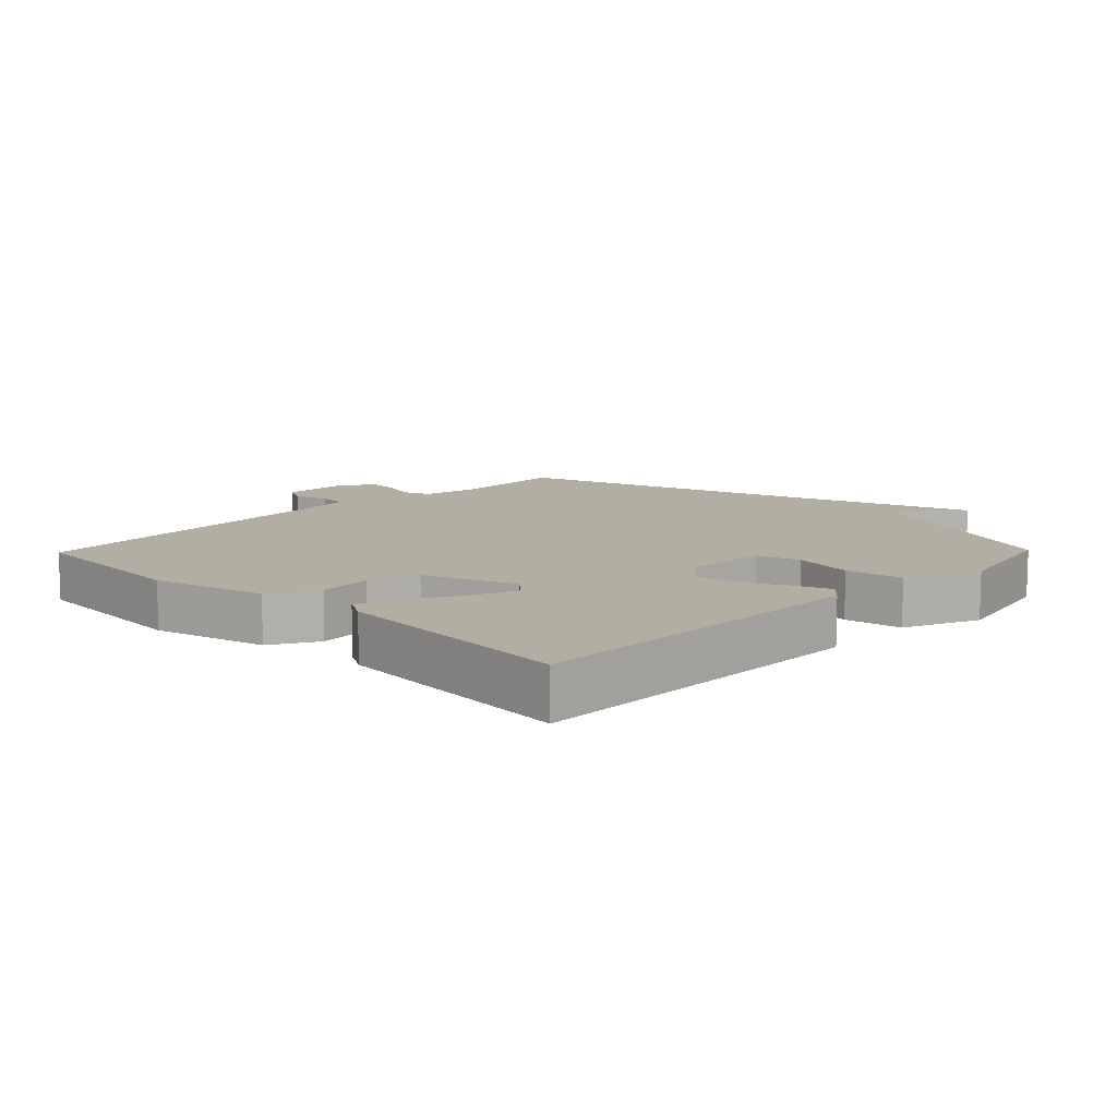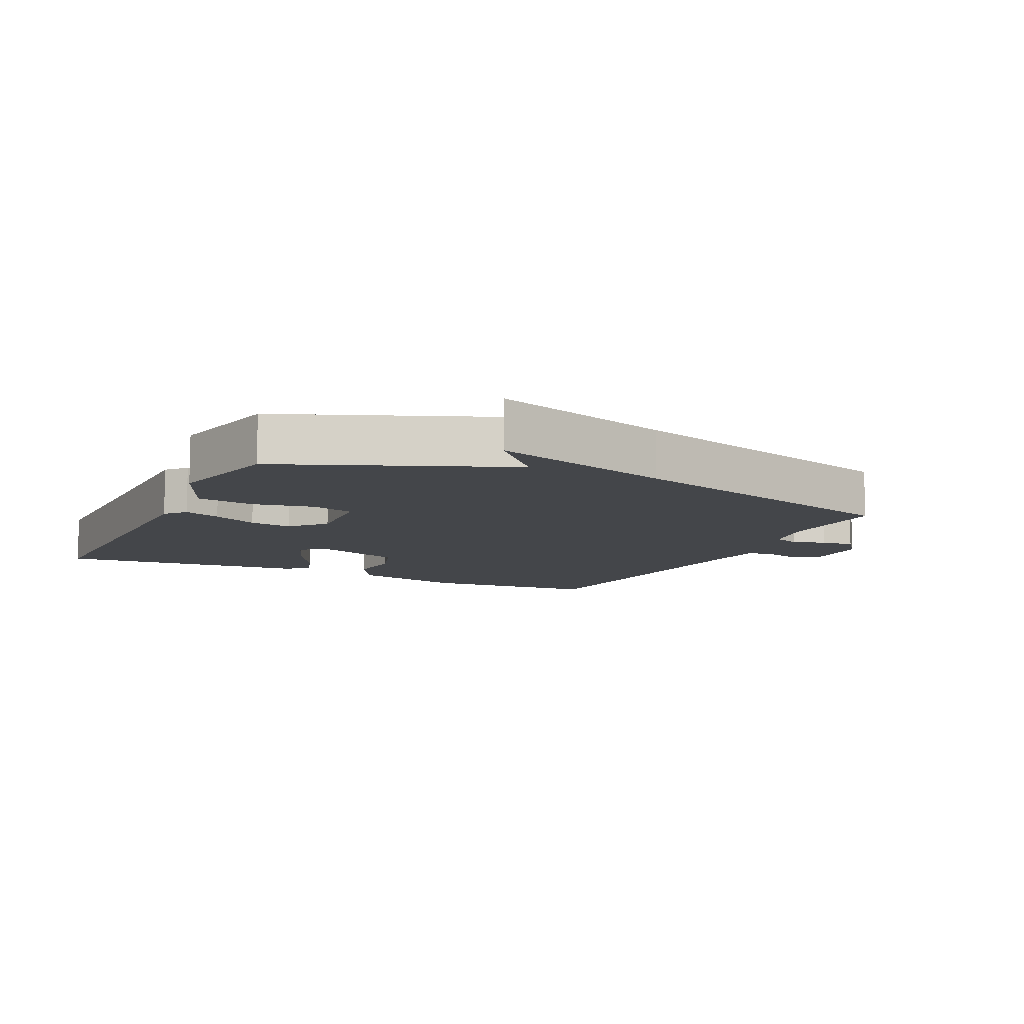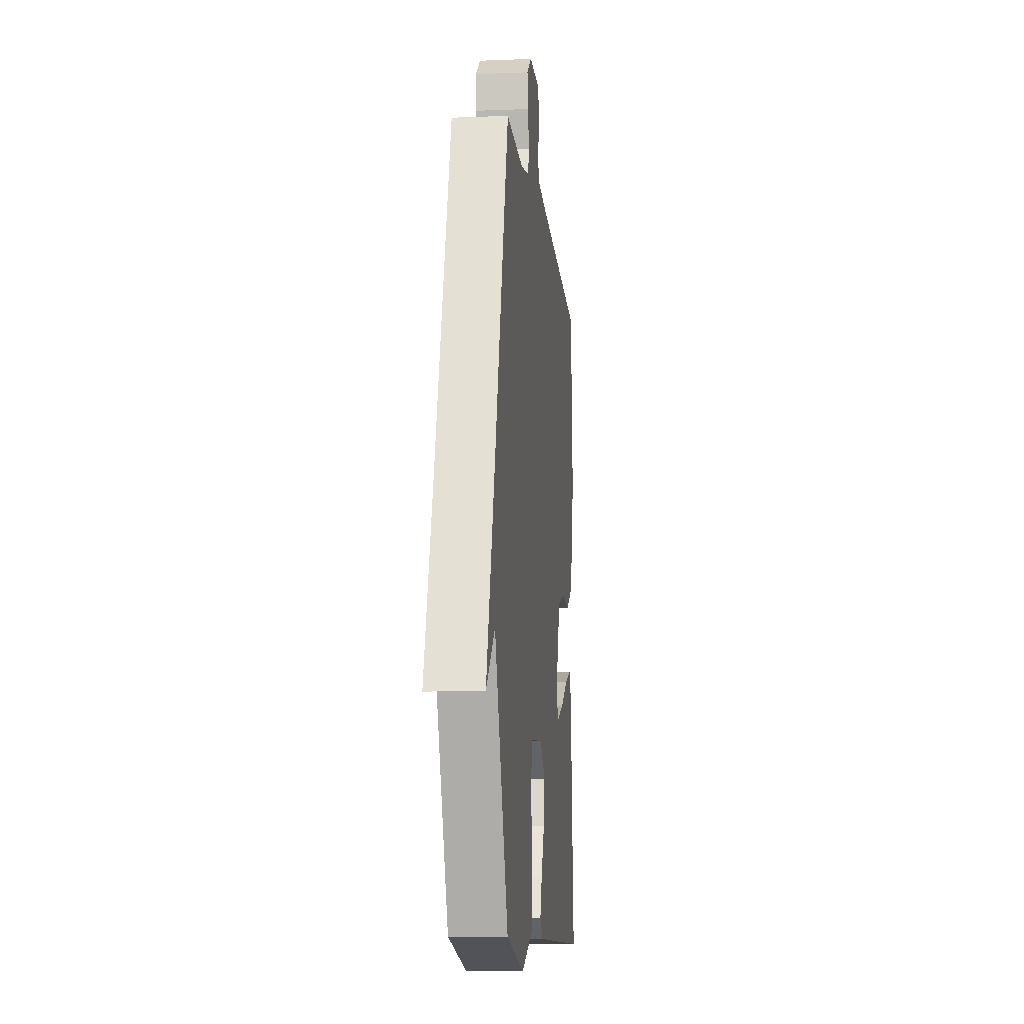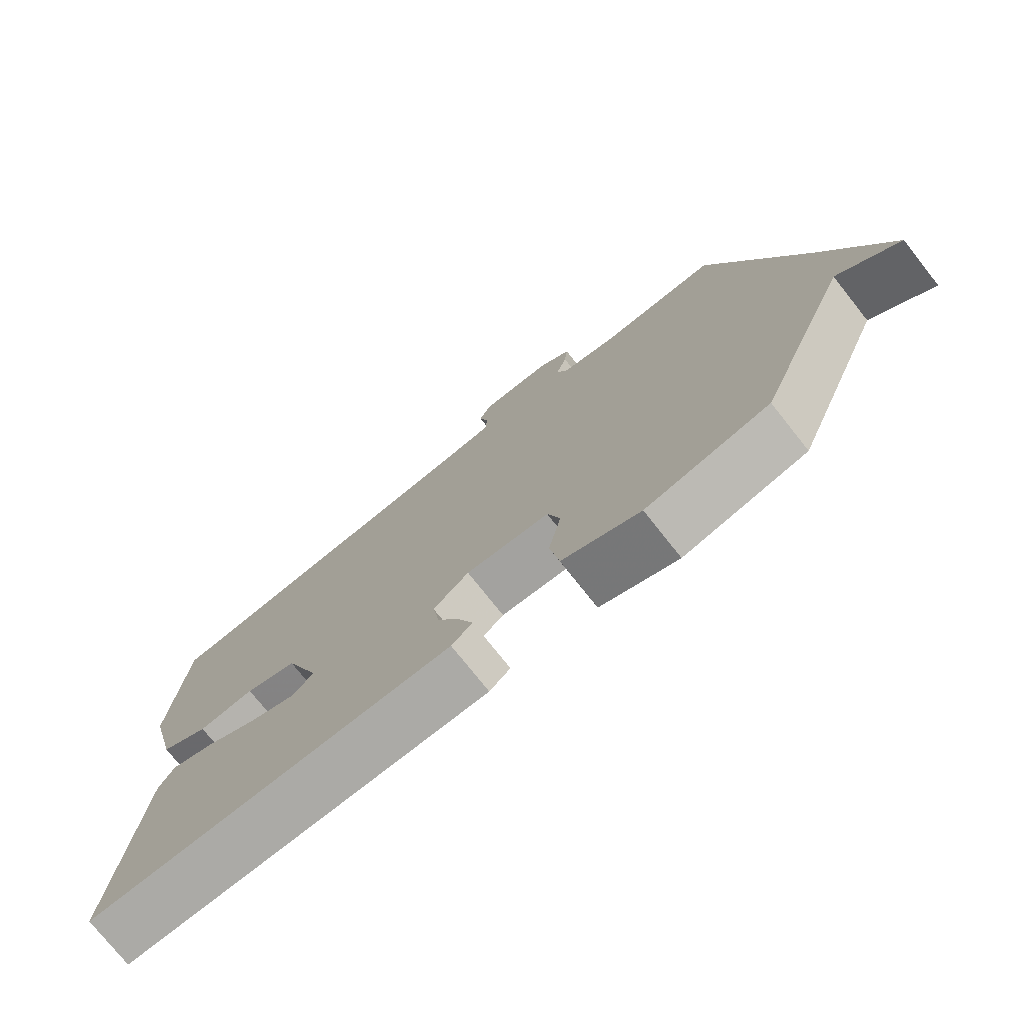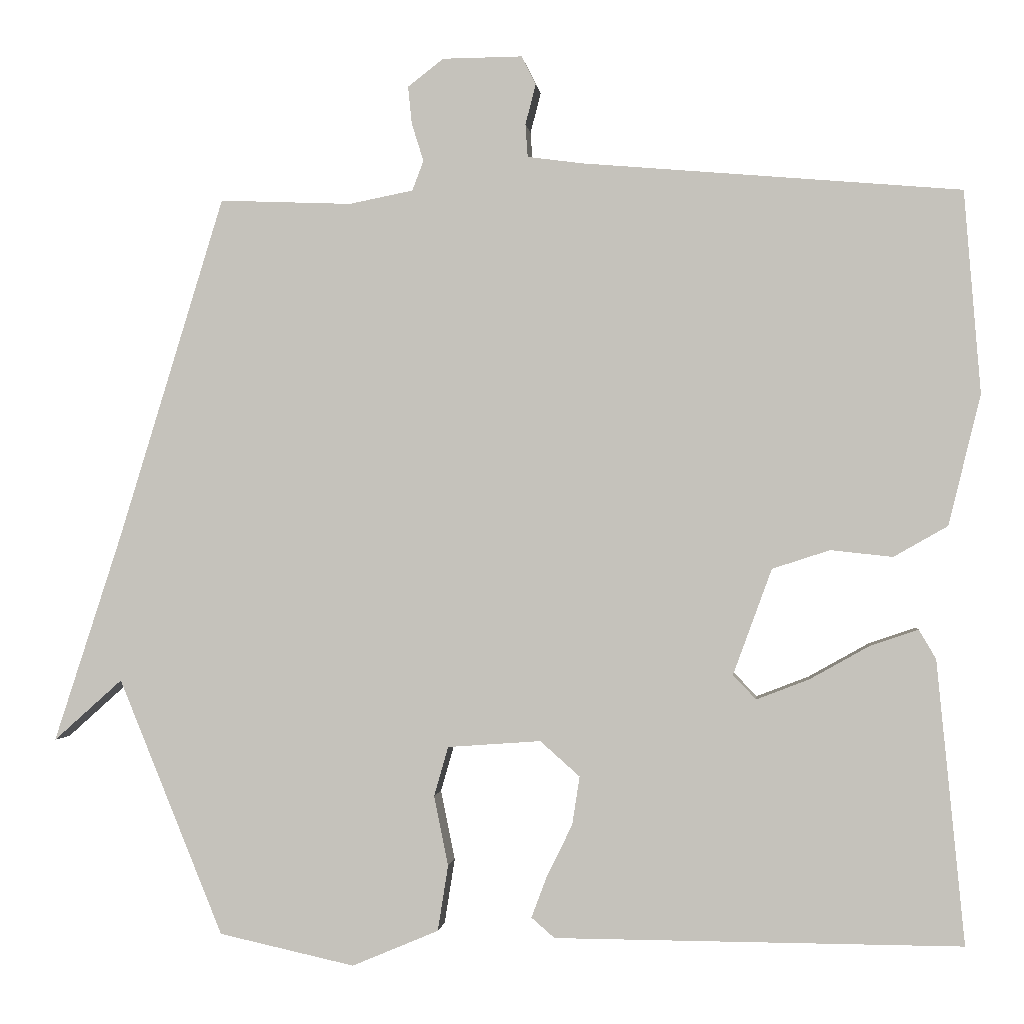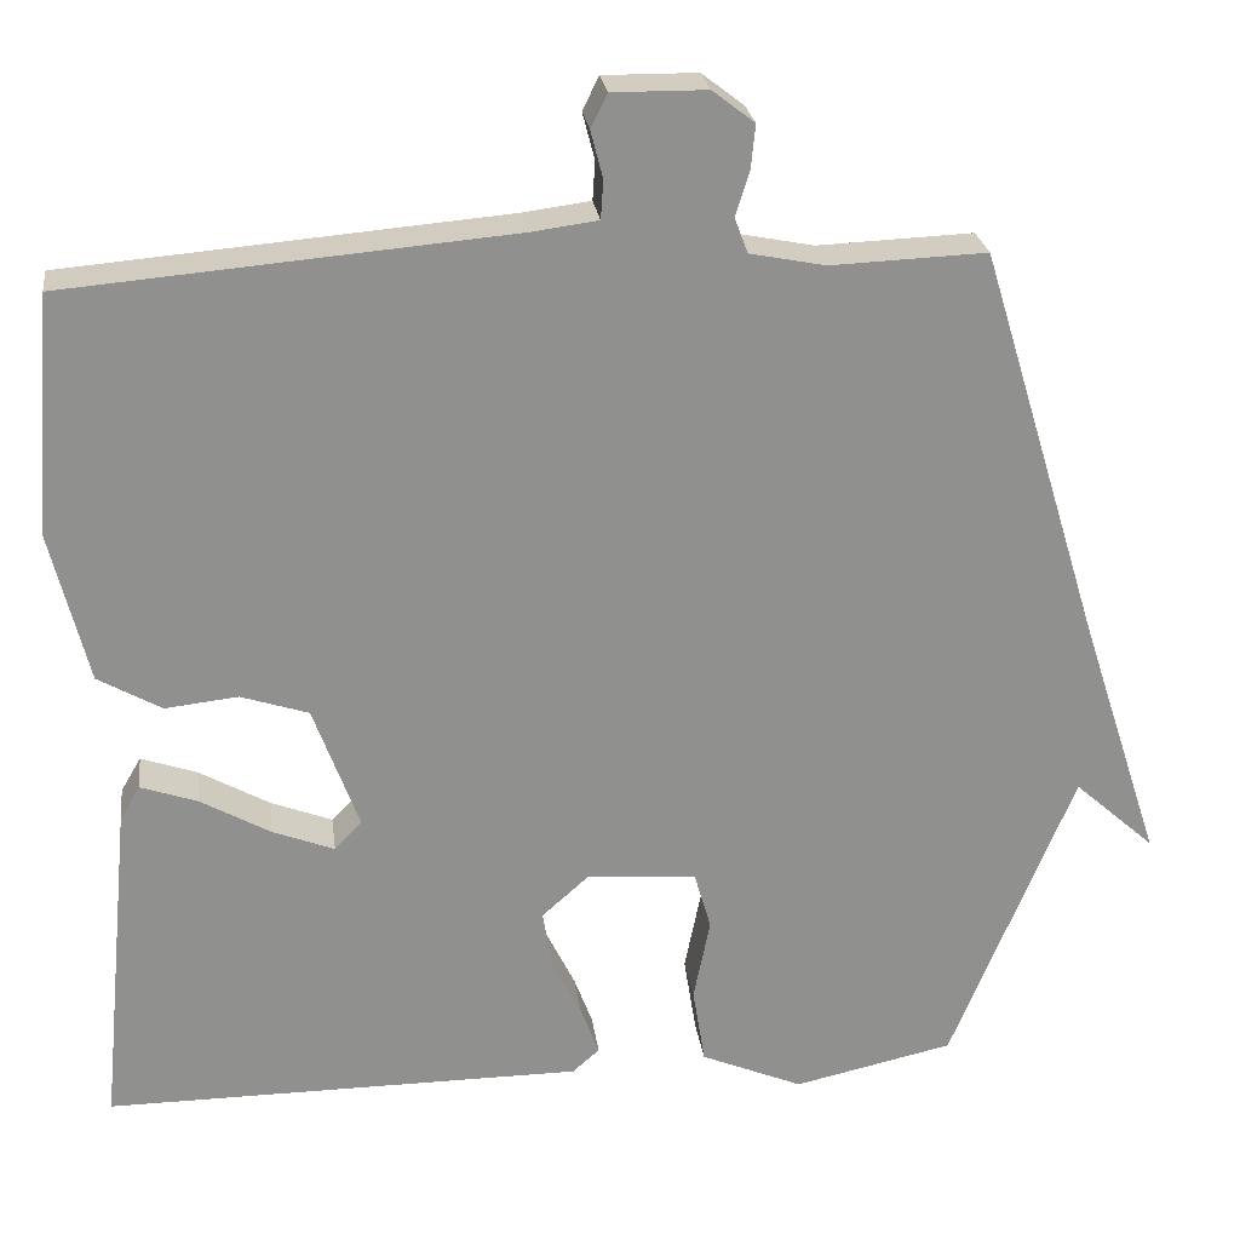
<metadata>
{"format":"obj","ext":"obj","renderer":"f3d","projection":"perspective","resolution":1024,"background":"white","views":[{"elev":10.8,"azim":134.2,"up":"+Y"},{"elev":-9.5,"azim":-115.6,"up":"+Y"},{"elev":-10.3,"azim":-84.2,"up":"+Z"},{"elev":-75.6,"azim":-141.6,"up":"+Z"},{"elev":-0.6,"azim":6.1,"up":"+Z"},{"elev":24.8,"azim":172.5,"up":"+Z"}]}
</metadata>
<code>
v 0.5 0.07 -0.5
v -0.044 0.07 -0.498
v -0.075 0.07 -0.471
v -0.054 0.07 -0.415
v -0.02 0.07 -0.346
v -0.01 0.07 -0.281
v -0.063 0.07 -0.234
v -0.188 0.07 -0.243
v -0.207 0.07 -0.309
v -0.188 0.07 -0.403
v -0.202 0.07 -0.491
v -0.318 0.07 -0.54
v -0.5 0.07 -0.5
v -0.64 0.07 -0.156
v -0.732 0.07 -0.238
v -0.64 0.07 0.044
v -0.5 0.07 0.5
v -0.323 0.07 0.493
v -0.237 0.07 0.51
v -0.222 0.07 0.55
v -0.238 0.07 0.601
v -0.243 0.07 0.651
v -0.195 0.07 0.688
v -0.088 0.07 0.689
v -0.069 0.07 0.651
v -0.083 0.07 0.597
v -0.08 0.07 0.553
v -0.005 0.07 0.543
v 0.5 0.07 0.5
v 0.522 0.07 0.229
v 0.479 0.07 0.055
v 0.407 0.07 0.014
v 0.324 0.07 0.023
v 0.247 0.07 -0.002
v 0.195 0.07 -0.144
v 0.226 0.07 -0.176
v 0.296 0.07 -0.149
v 0.376 0.07 -0.104
v 0.44 0.07 -0.082
v 0.463 0.07 -0.121
v 0.5 0 -0.5
v -0.044 0 -0.498
v -0.075 0 -0.471
v -0.054 0 -0.415
v -0.02 0 -0.346
v -0.01 0 -0.281
v -0.063 0 -0.234
v -0.188 0 -0.243
v -0.207 0 -0.309
v -0.188 0 -0.403
v -0.202 0 -0.491
v -0.318 0 -0.54
v -0.5 0 -0.5
v -0.64 0 -0.156
v -0.732 0 -0.238
v -0.64 0 0.044
v -0.5 0 0.5
v -0.323 0 0.493
v -0.237 0 0.51
v -0.222 0 0.55
v -0.238 0 0.601
v -0.243 0 0.651
v -0.195 0 0.688
v -0.088 0 0.689
v -0.069 0 0.651
v -0.083 0 0.597
v -0.08 0 0.553
v -0.005 0 0.543
v 0.5 0 0.5
v 0.522 0 0.229
v 0.479 0 0.055
v 0.407 0 0.014
v 0.324 0 0.023
v 0.247 0 -0.002
v 0.195 0 -0.144
v 0.226 0 -0.176
v 0.296 0 -0.149
v 0.376 0 -0.104
v 0.44 0 -0.082
v 0.463 0 -0.121
f 3 4 5
f 2 3 5
f 1 2 5
f 40 1 5
f 39 40 5
f 38 39 5
f 37 38 5
f 36 37 5 6
f 35 36 6 7
f 34 35 7 8
f 31 32 33
f 30 31 33
f 29 30 33
f 28 29 33
f 27 28 33 34
f 24 25 26
f 23 24 26
f 22 23 26
f 21 22 26
f 20 21 26
f 19 20 26 27
f 16 17 18
f 16 18 19
f 15 16 19
f 14 15 19
f 12 13 14
f 11 12 14
f 10 11 14
f 9 10 14
f 14 19 27
f 9 14 27
f 8 9 27
f 8 27 34
f 45 44 43
f 45 43 42
f 45 42 41
f 45 41 80
f 45 80 79
f 45 79 78
f 45 78 77
f 46 45 77 76
f 47 46 76 75
f 48 47 75 74
f 73 72 71
f 73 71 70
f 73 70 69
f 73 69 68
f 74 73 68 67
f 66 65 64
f 66 64 63
f 66 63 62
f 66 62 61
f 66 61 60
f 67 66 60 59
f 58 57 56
f 59 58 56
f 59 56 55
f 59 55 54
f 54 53 52
f 54 52 51
f 54 51 50
f 54 50 49
f 67 59 54
f 67 54 49
f 67 49 48
f 74 67 48
f 1 41 42 2
f 2 42 43 3
f 3 43 44 4
f 4 44 45 5
f 5 45 46 6
f 6 46 47 7
f 7 47 48 8
f 8 48 49 9
f 9 49 50 10
f 10 50 51 11
f 11 51 52 12
f 12 52 53 13
f 13 53 54 14
f 14 54 55 15
f 15 55 56 16
f 16 56 57 17
f 17 57 58 18
f 18 58 59 19
f 19 59 60 20
f 20 60 61 21
f 21 61 62 22
f 22 62 63 23
f 23 63 64 24
f 24 64 65 25
f 25 65 66 26
f 26 66 67 27
f 27 67 68 28
f 28 68 69 29
f 29 69 70 30
f 30 70 71 31
f 31 71 72 32
f 32 72 73 33
f 33 73 74 34
f 34 74 75 35
f 35 75 76 36
f 36 76 77 37
f 37 77 78 38
f 38 78 79 39
f 39 79 80 40
f 40 80 41 1

</code>
